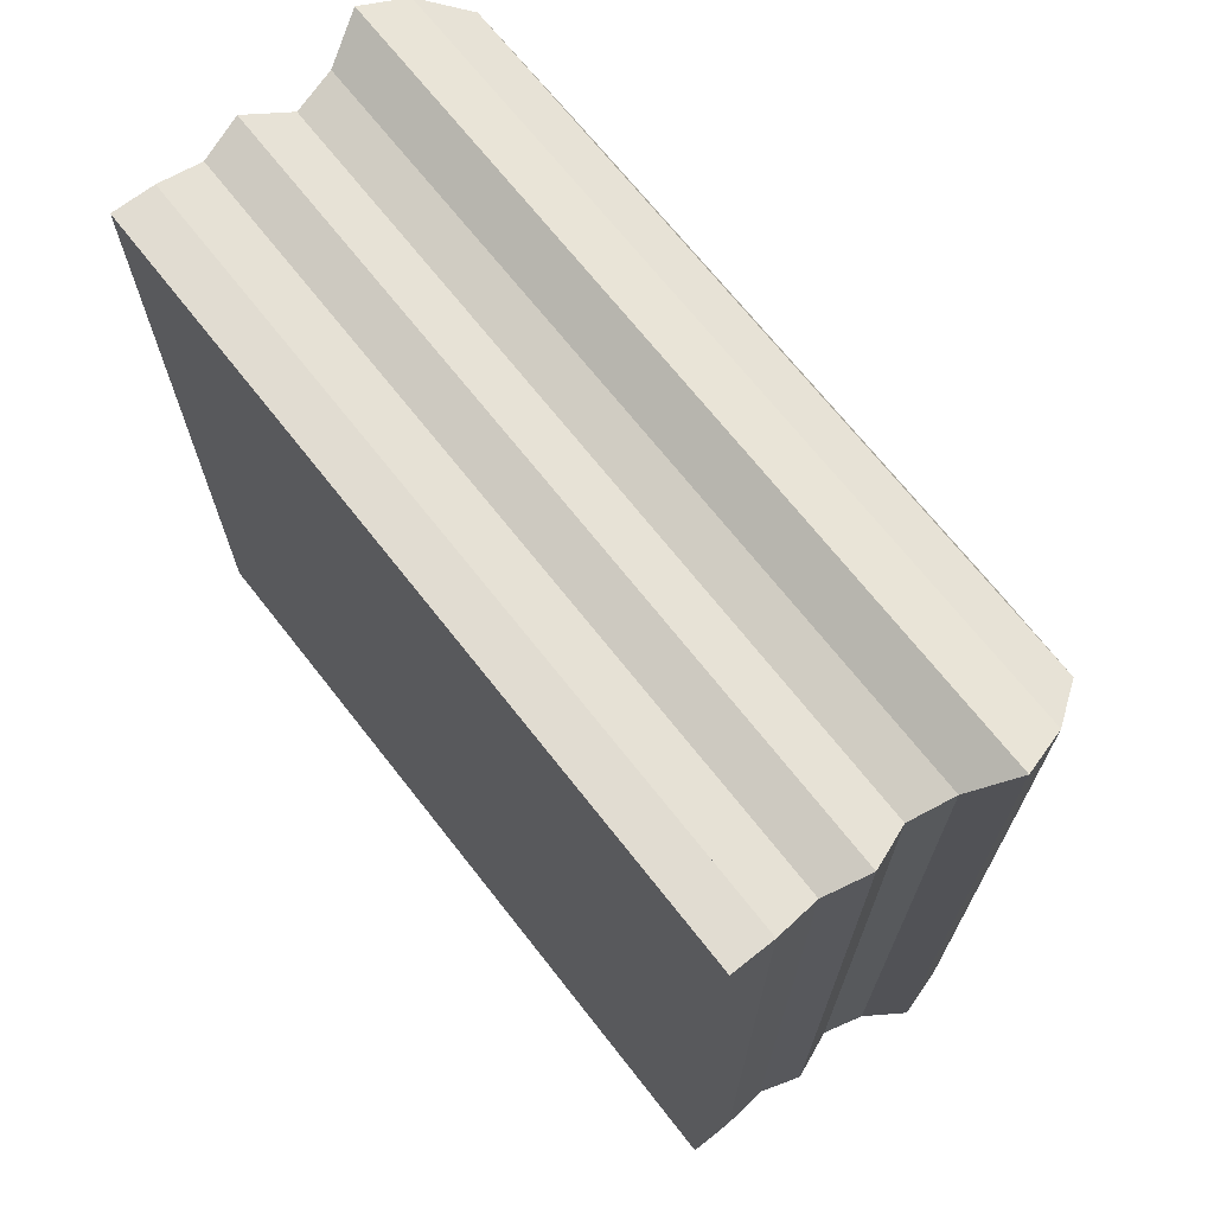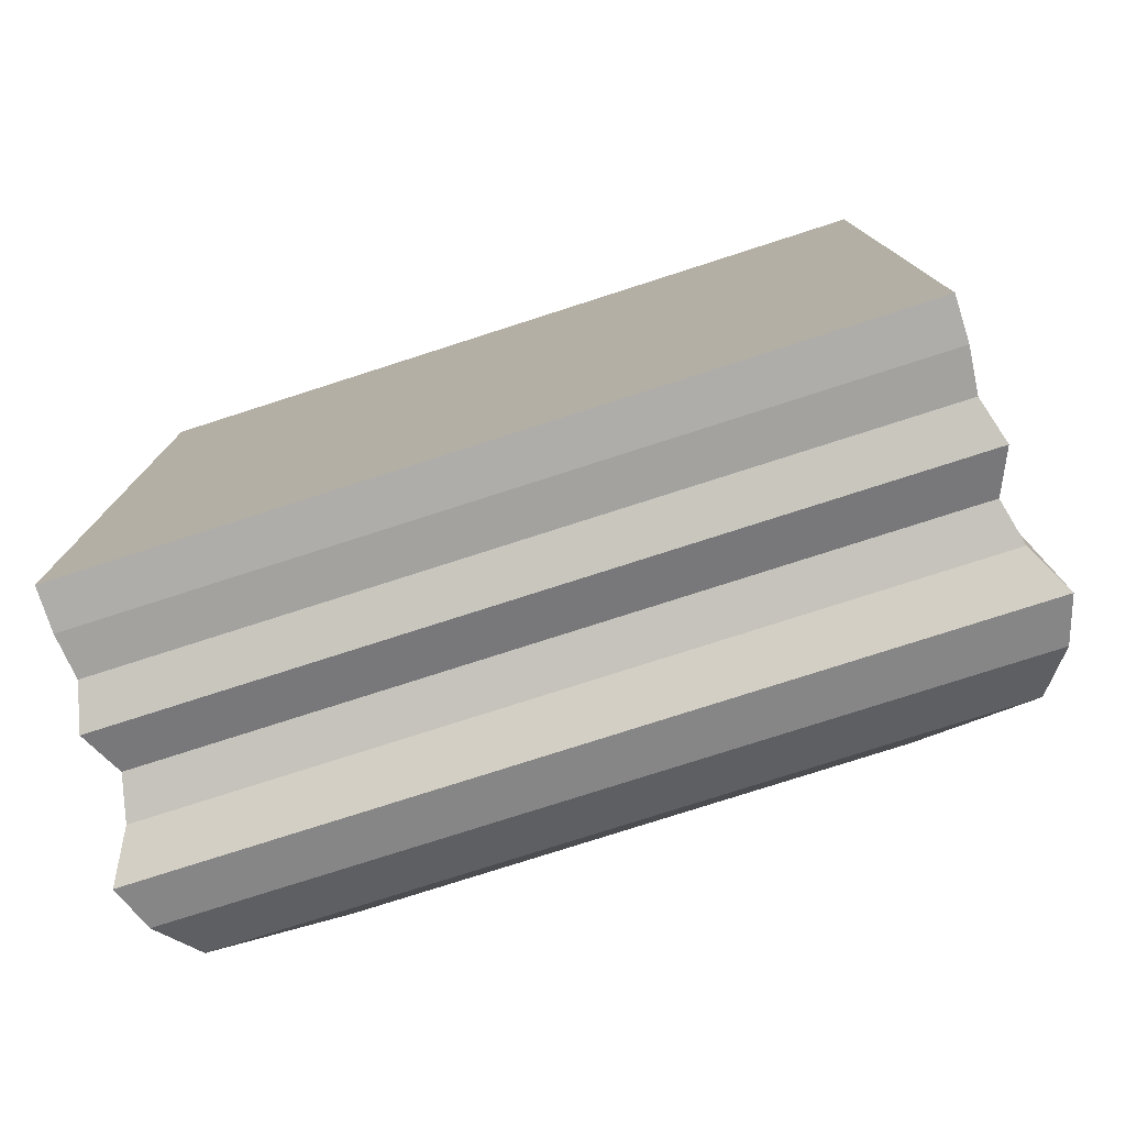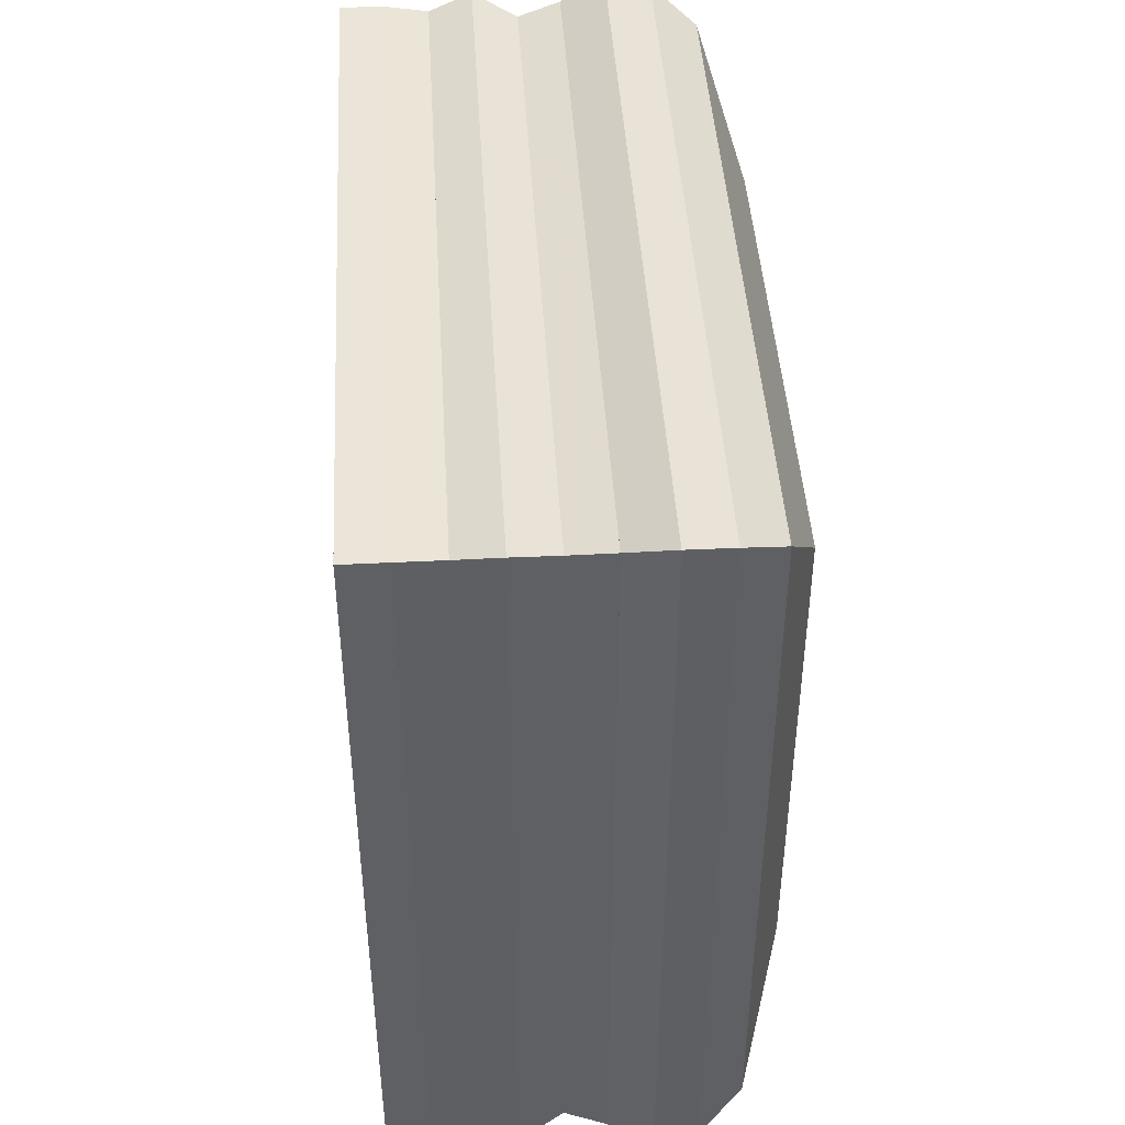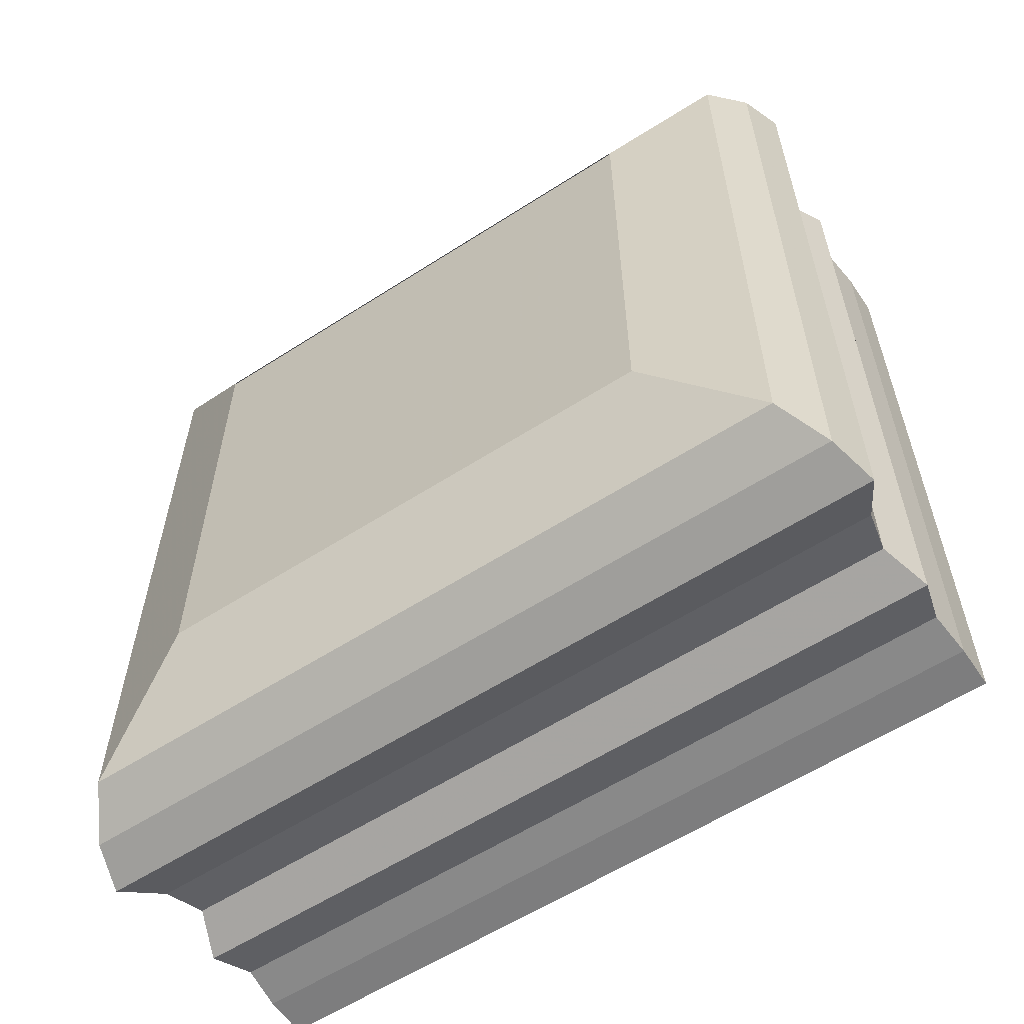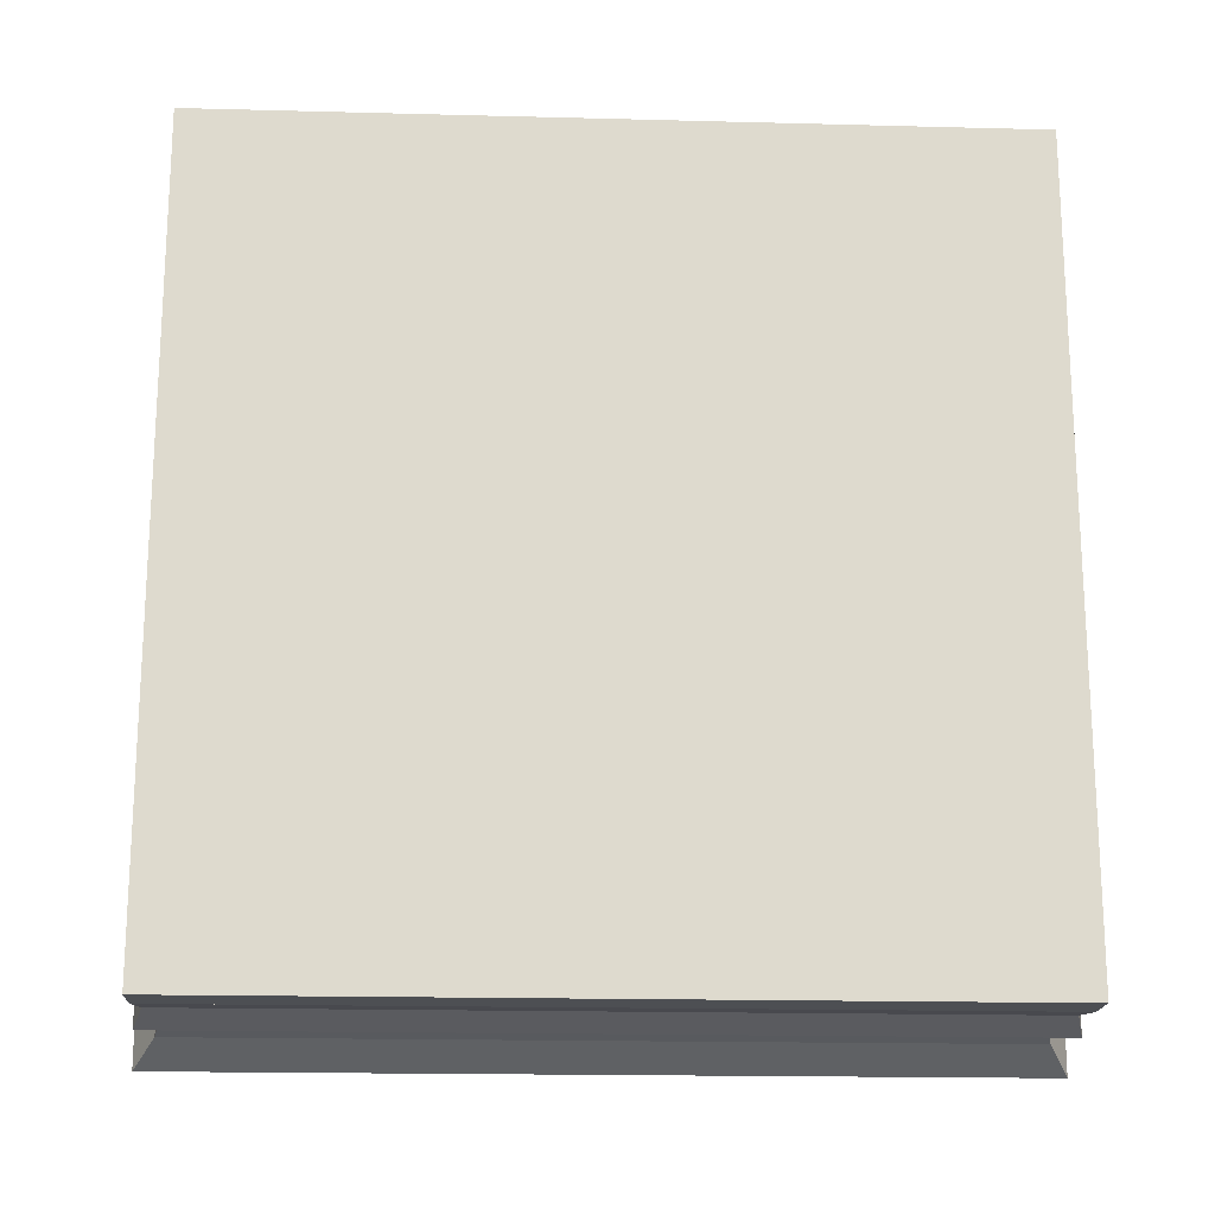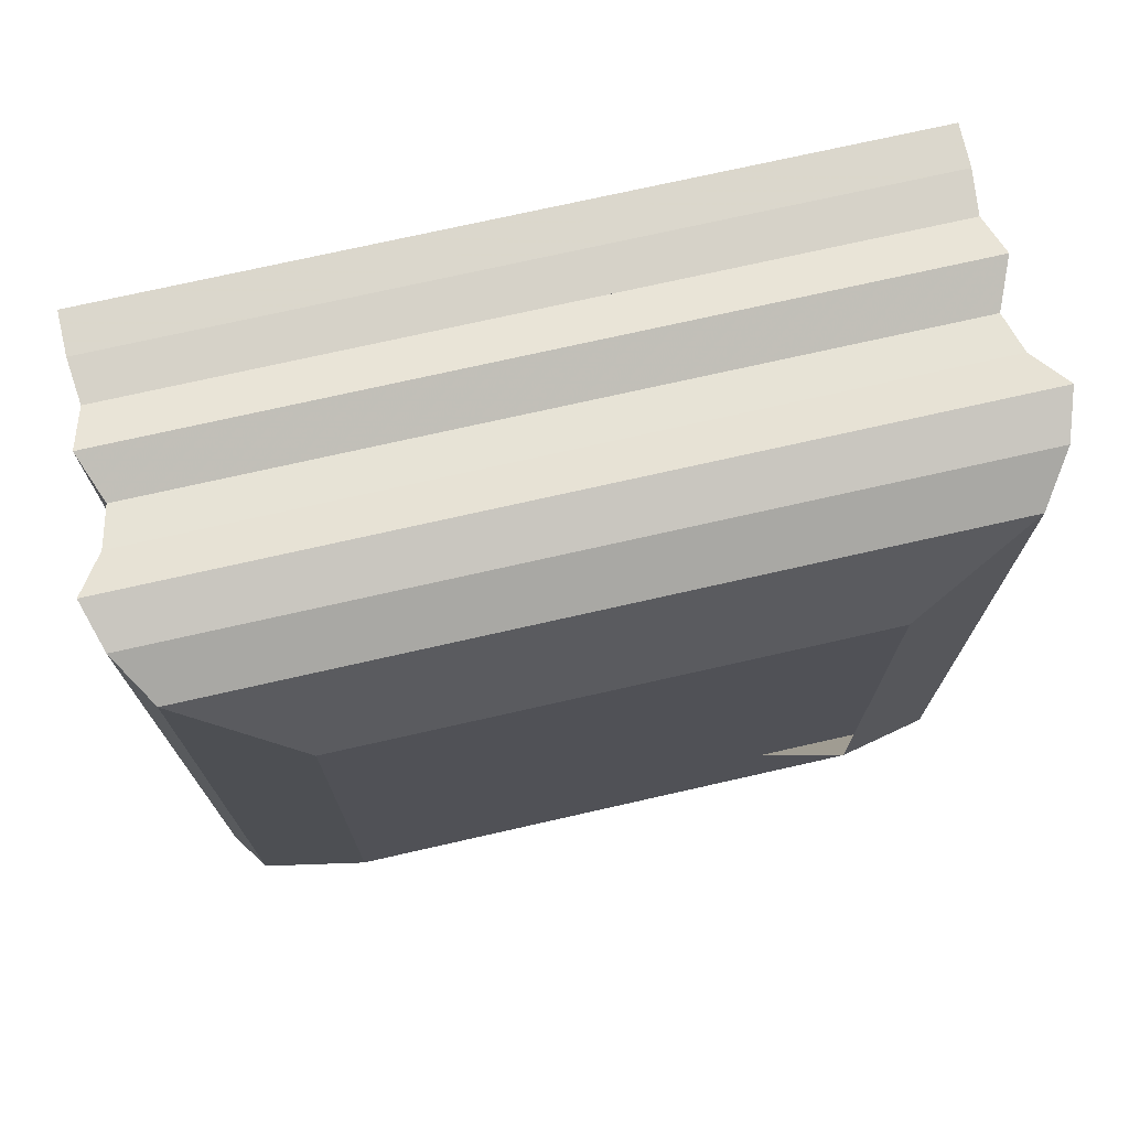
<metadata>
{"format":"obj","ext":"obj","renderer":"f3d","projection":"perspective","resolution":1024,"background":"white","views":[{"elev":69.3,"azim":141.9,"up":"+Z"},{"elev":-77.7,"azim":107.8,"up":"+Y"},{"elev":44.4,"azim":176.6,"up":"+Z"},{"elev":-58.8,"azim":-56.4,"up":"+Z"},{"elev":-18.3,"azim":87.1,"up":"+Y"},{"elev":73.1,"azim":-102.8,"up":"+Y"}]}
</metadata>
<code>
v 0 -1 -1
v 0 -1 1
v 0 1 1
v 0 1 -1
v 0.1584 -1.426 -1.426
v 0.1584 -1.426 1.426
v 0.1584 1.426 1.426
v 0.1584 1.426 -1.426
v 0.3293 -1.537 -1.537
v 0.3293 -1.537 1.537
v 0.3293 1.537 1.537
v 0.3293 1.537 -1.537
v 0.5059 -1.59 -1.59
v 0.5059 -1.59 1.59
v 0.5059 1.59 1.59
v 0.5059 1.59 -1.59
v 0.6726 -1.5 -1.5
v 0.6726 -1.5 1.5
v 0.6726 1.5 1.5
v 0.6726 1.5 -1.5
v 0.8353 -1.464 -1.464
v 0.8353 -1.464 1.464
v 0.8353 1.464 1.464
v 0.8353 1.464 -1.464
v 1.005 -1.531 -1.531
v 1.005 -1.531 1.531
v 1.005 1.531 1.531
v 1.005 1.531 -1.531
v 1.17 -1.486 -1.486
v 1.17 -1.486 1.486
v 1.17 1.486 1.486
v 1.17 1.486 -1.486
v 1.337 -1.502 -1.502
v 1.337 -1.502 1.502
v 1.337 1.502 1.502
v 1.337 1.502 -1.502
v 1.504 -1.503 -1.503
v 1.504 -1.503 1.503
v 1.504 1.503 1.503
v 1.504 1.503 -1.503
f 1 2 4 5
f 5 6 7 8
f 5 6 2 1
f 6 7 3 2
f 7 8 4 3
f 8 5 1 4
f 9 10 11 12
f 9 10 6 5
f 10 11 7 6
f 11 12 8 7
f 12 9 5 8
f 13 14 15 16
f 13 14 10 9
f 14 15 11 10
f 15 16 12 11
f 16 13 9 12
f 17 18 19 20
f 17 18 14 13
f 18 19 15 14
f 19 20 16 15
f 20 17 13 16
f 21 22 23 24
f 21 22 18 17
f 22 23 19 18
f 23 24 20 19
f 24 21 17 20
f 25 26 27 28
f 25 26 22 21
f 26 27 23 22
f 27 28 24 23
f 28 25 21 24
f 29 30 31 32
f 29 30 26 25
f 30 31 27 26
f 31 32 28 27
f 32 29 25 28
f 33 34 35 36
f 33 34 30 29
f 34 35 31 30
f 35 36 32 31
f 36 33 29 32
f 37 38 39 40
f 37 38 34 33
f 38 39 35 34
f 39 40 36 35
f 40 37 33 36

</code>
